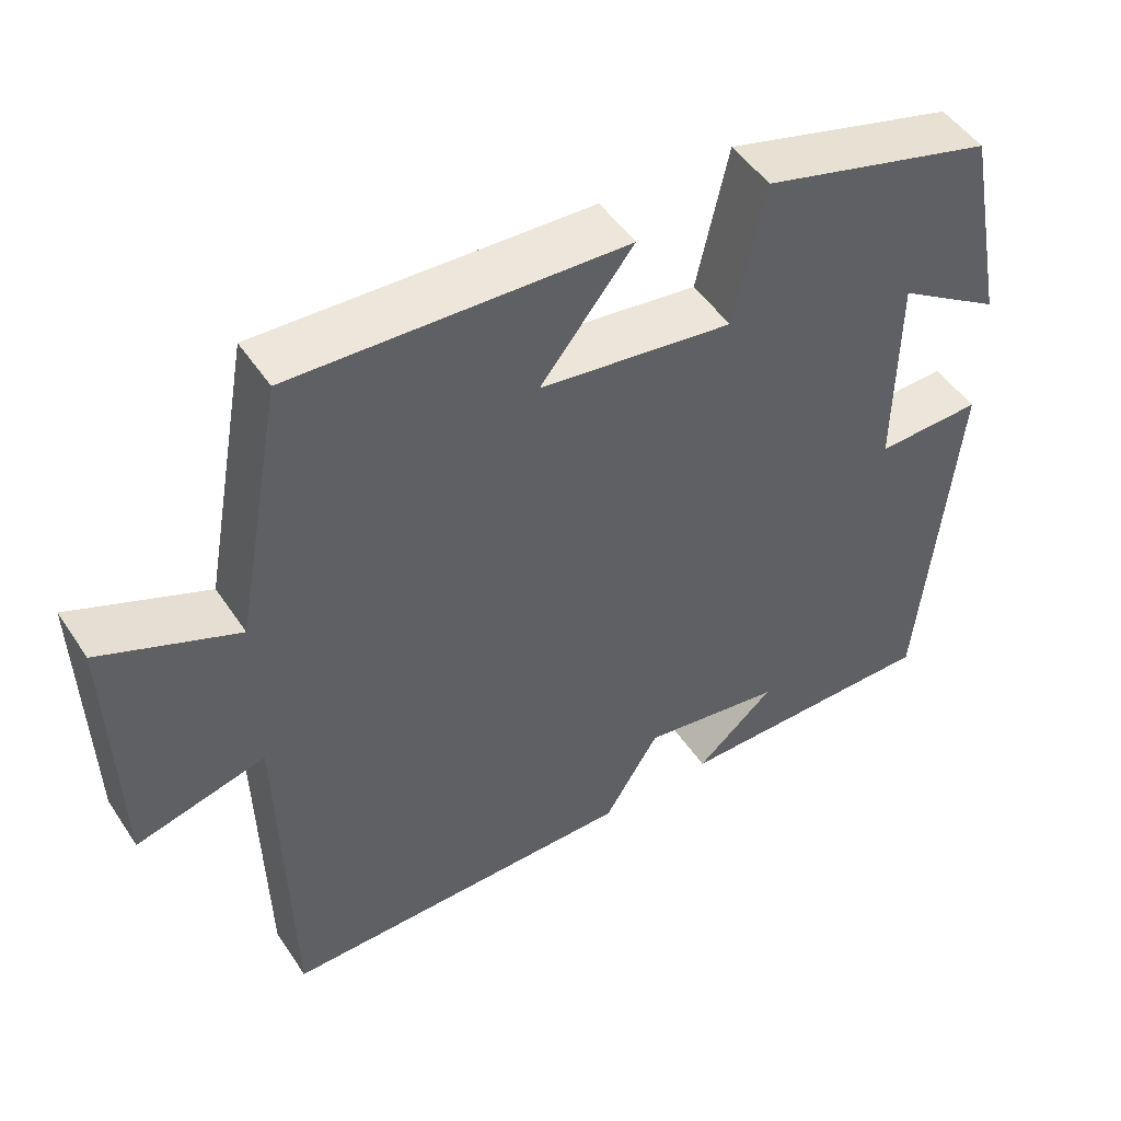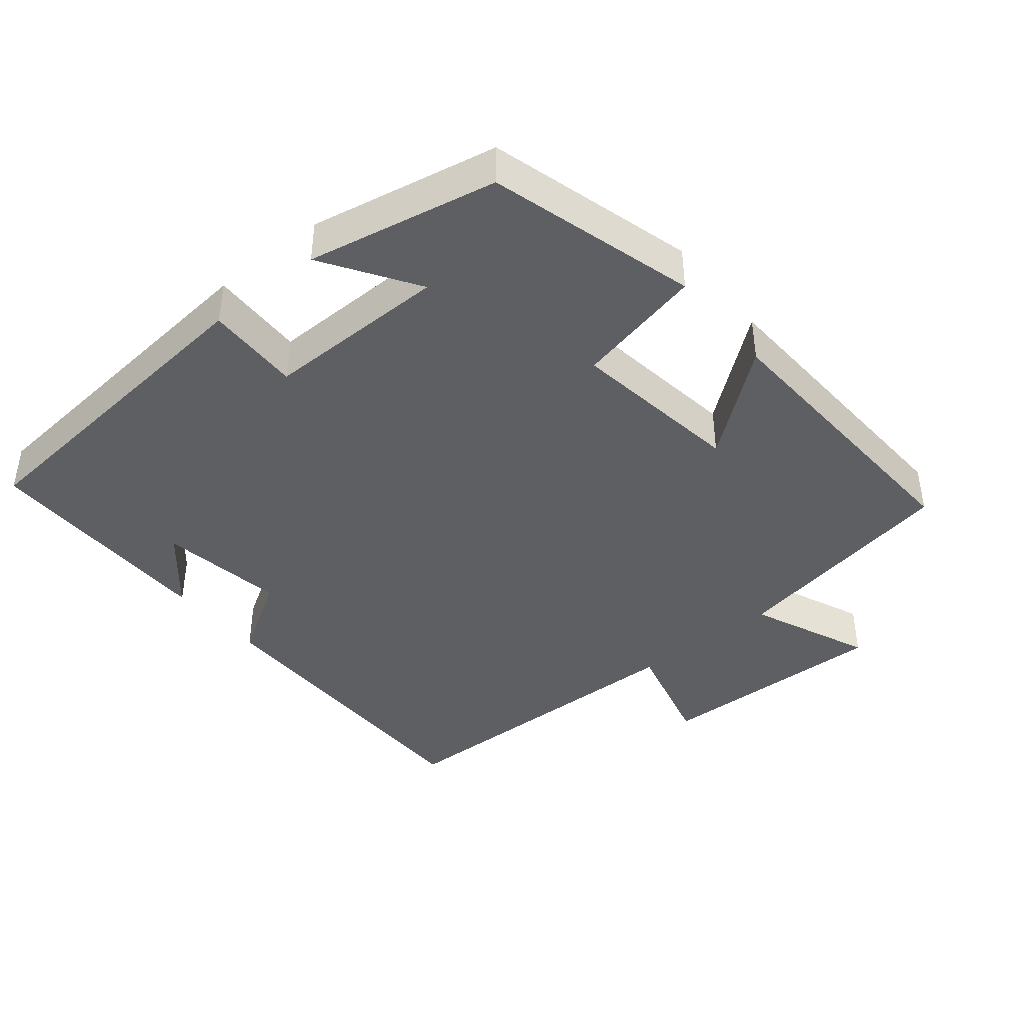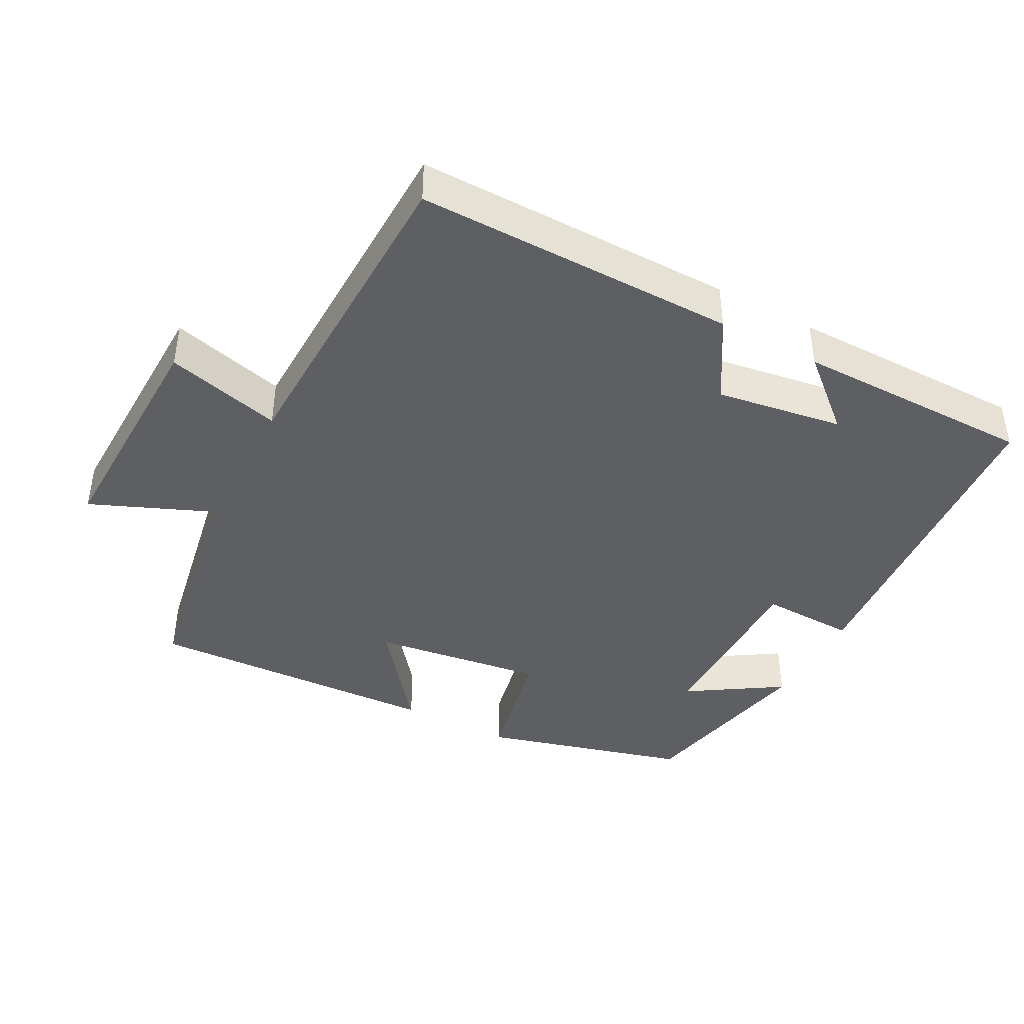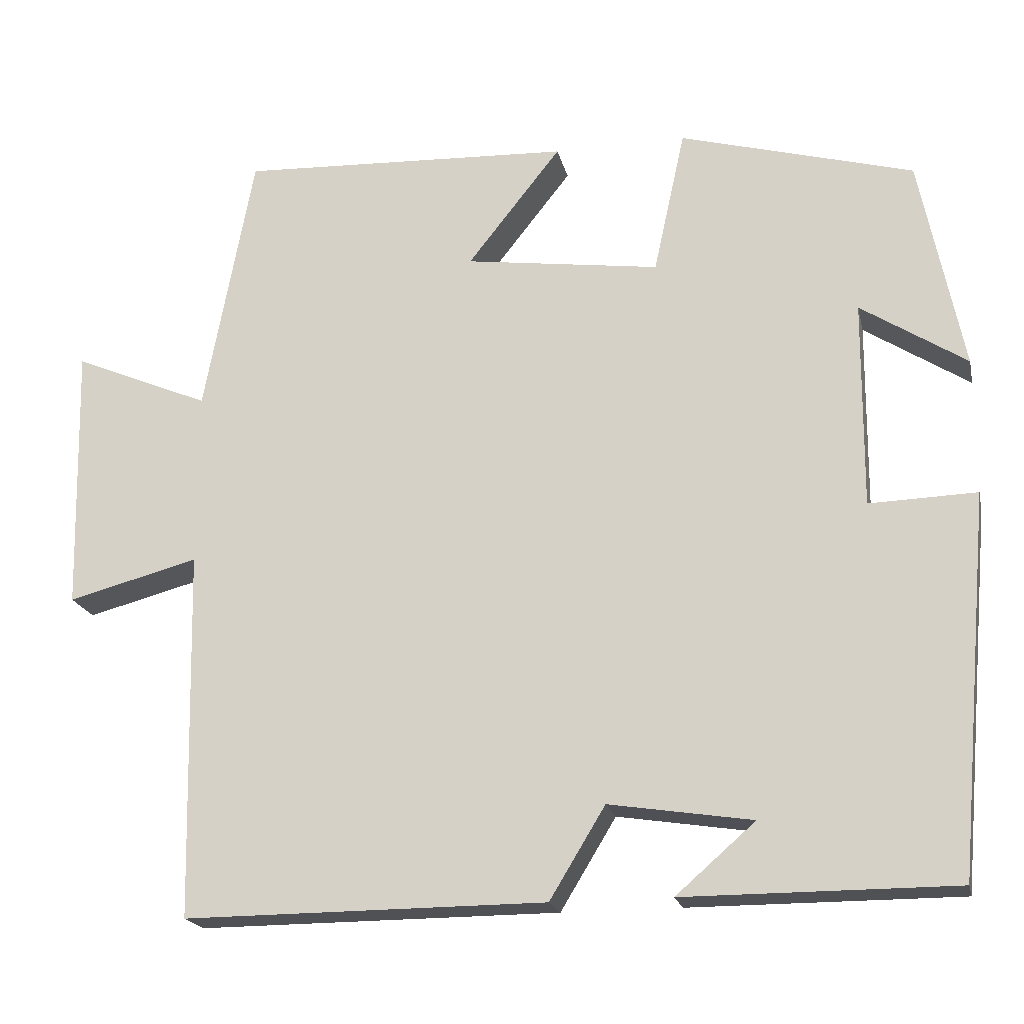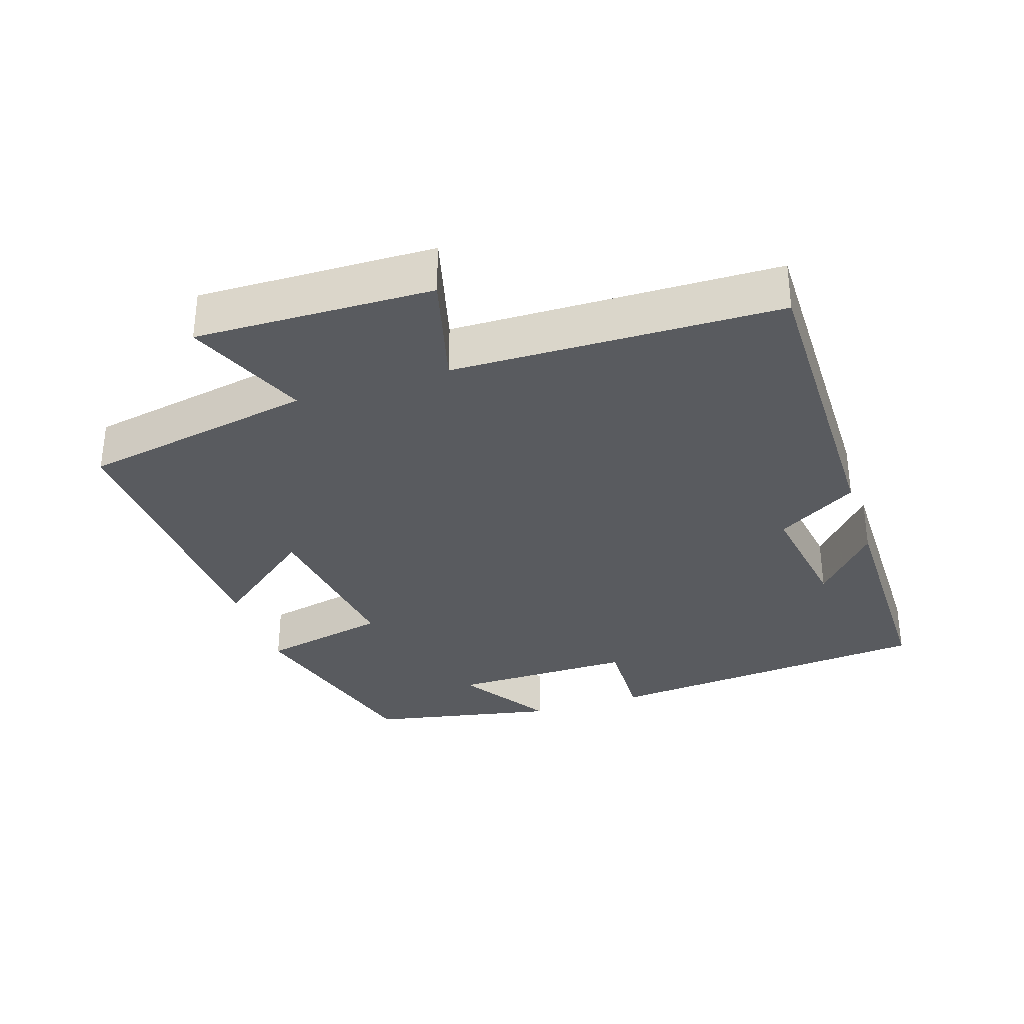
<metadata>
{"format":"obj","ext":"obj","renderer":"f3d","projection":"perspective","resolution":1024,"background":"white","views":[{"elev":49.3,"azim":147.6,"up":"+Z"},{"elev":-41.2,"azim":-50.7,"up":"+Y"},{"elev":-41.6,"azim":151.8,"up":"+Y"},{"elev":-19.8,"azim":-167.5,"up":"+Z"},{"elev":-32.7,"azim":108.1,"up":"+Y"}]}
</metadata>
<code>
v 0.49 0.07 -0.502
v 0.034 0.07 -0.5
v -0.036 0.07 -0.385
v -0.216 0.07 -0.413
v -0.116 0.07 -0.5
v -0.457 0.07 -0.5
v -0.5 0.07 -0.024
v -0.365 0.07 -0.028
v -0.367 0.07 0.234
v -0.5 0.07 0.148
v -0.446 0.07 0.418
v -0.151 0.07 0.5
v -0.111 0.07 0.317
v 0.135 0.07 0.351
v 0.017 0.07 0.5
v 0.438 0.07 0.519
v 0.5 0.07 0.185
v 0.673 0.07 0.258
v 0.665 0.07 -0.08
v 0.5 0.07 -0.037
v 0.49 0 -0.502
v 0.034 0 -0.5
v -0.036 0 -0.385
v -0.216 0 -0.413
v -0.116 0 -0.5
v -0.457 0 -0.5
v -0.5 0 -0.024
v -0.365 0 -0.028
v -0.367 0 0.234
v -0.5 0 0.148
v -0.446 0 0.418
v -0.151 0 0.5
v -0.111 0 0.317
v 0.135 0 0.351
v 0.017 0 0.5
v 0.438 0 0.519
v 0.5 0 0.185
v 0.673 0 0.258
v 0.665 0 -0.08
v 0.5 0 -0.037
f 17 18 19 20
f 16 17 20
f 15 16 20
f 14 15 20
f 1 2 3
f 20 1 3
f 14 20 3
f 13 14 3
f 12 13 3 4
f 9 10 11 12
f 8 9 12 4
f 7 8 4
f 6 7 4
f 4 5 6
f 40 39 38 37
f 40 37 36
f 40 36 35
f 40 35 34
f 23 22 21
f 23 21 40
f 23 40 34
f 23 34 33
f 24 23 33 32
f 32 31 30 29
f 24 32 29 28
f 24 28 27
f 24 27 26
f 26 25 24
f 1 21 22 2
f 2 22 23 3
f 3 23 24 4
f 4 24 25 5
f 5 25 26 6
f 6 26 27 7
f 7 27 28 8
f 8 28 29 9
f 9 29 30 10
f 10 30 31 11
f 11 31 32 12
f 12 32 33 13
f 13 33 34 14
f 14 34 35 15
f 15 35 36 16
f 16 36 37 17
f 17 37 38 18
f 18 38 39 19
f 19 39 40 20
f 20 40 21 1

</code>
